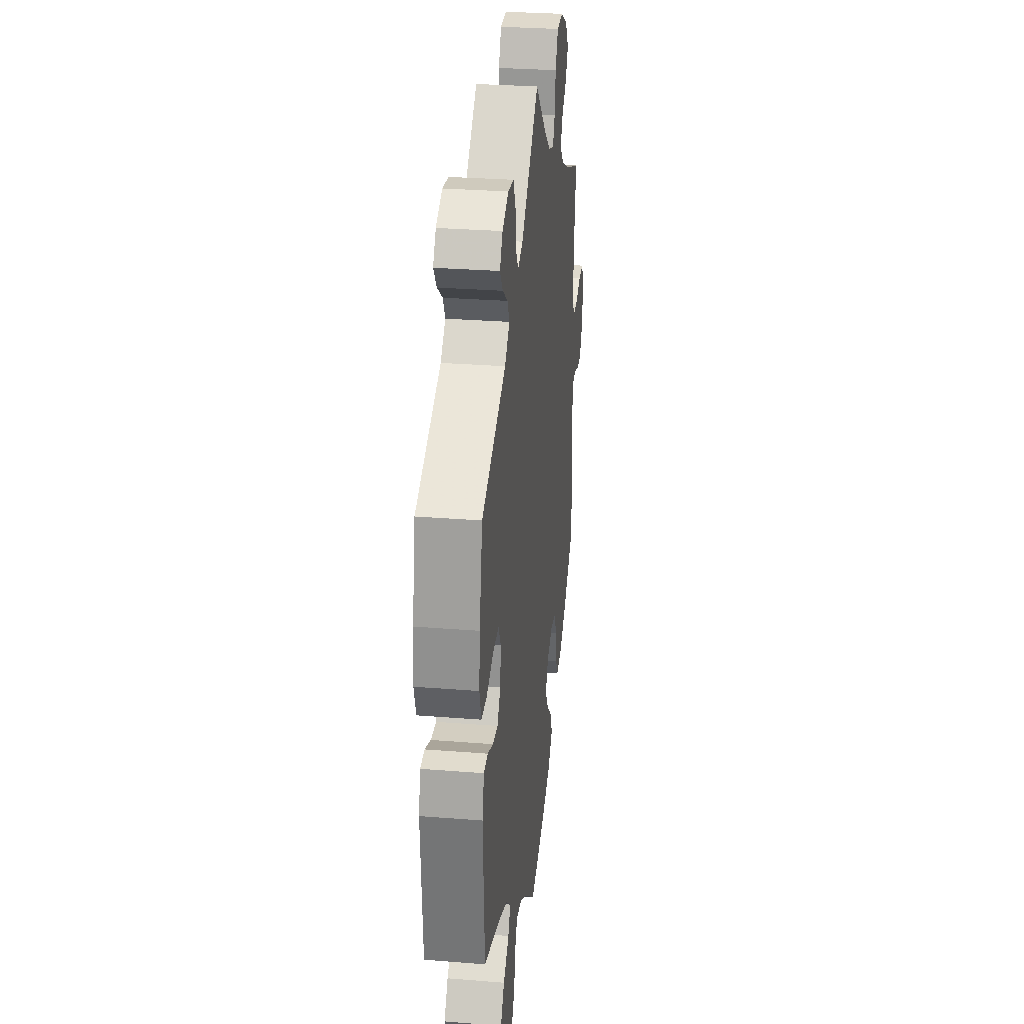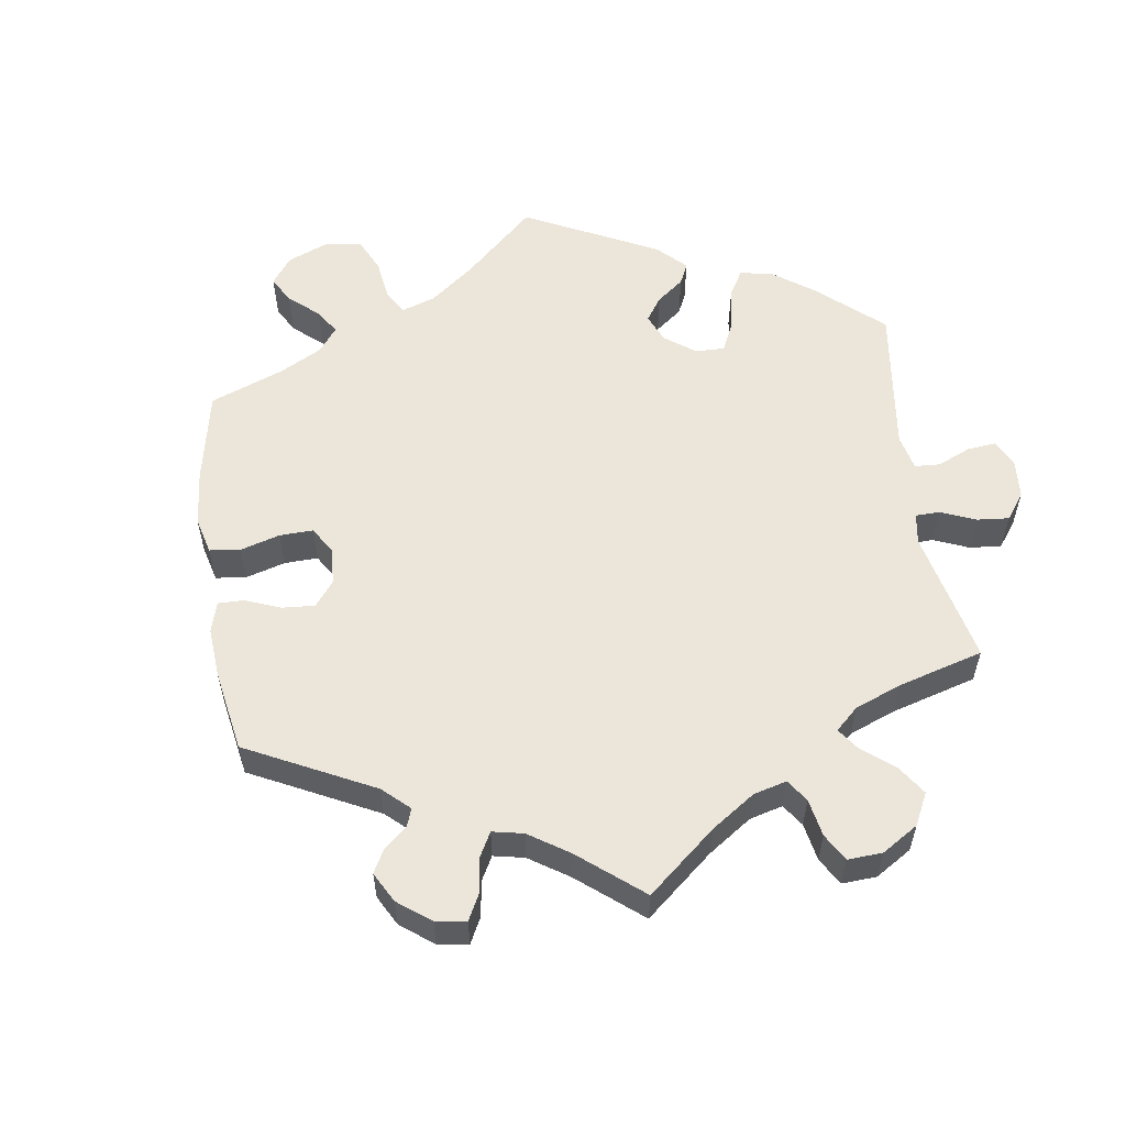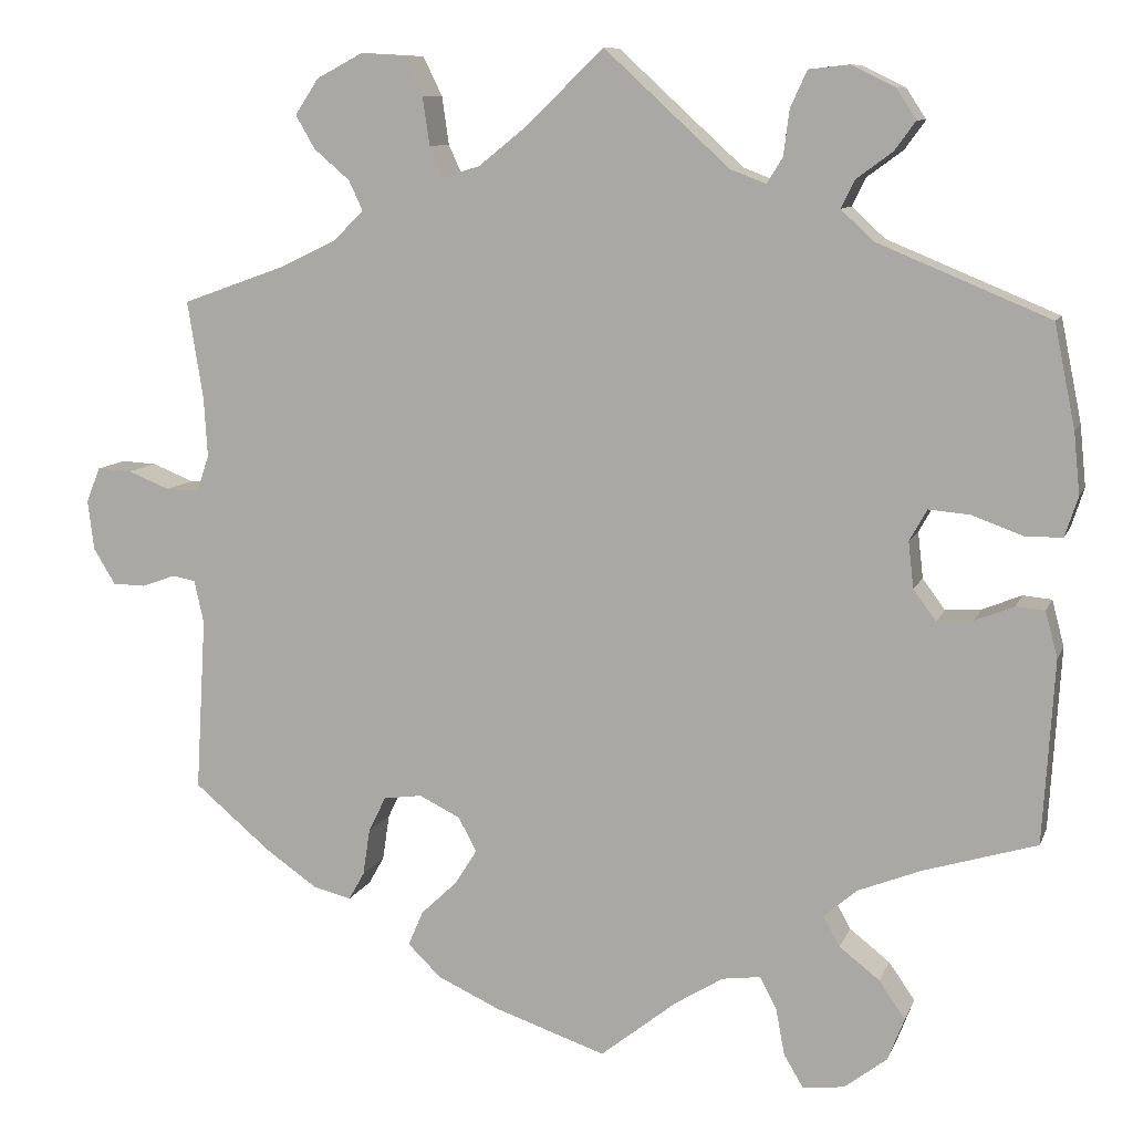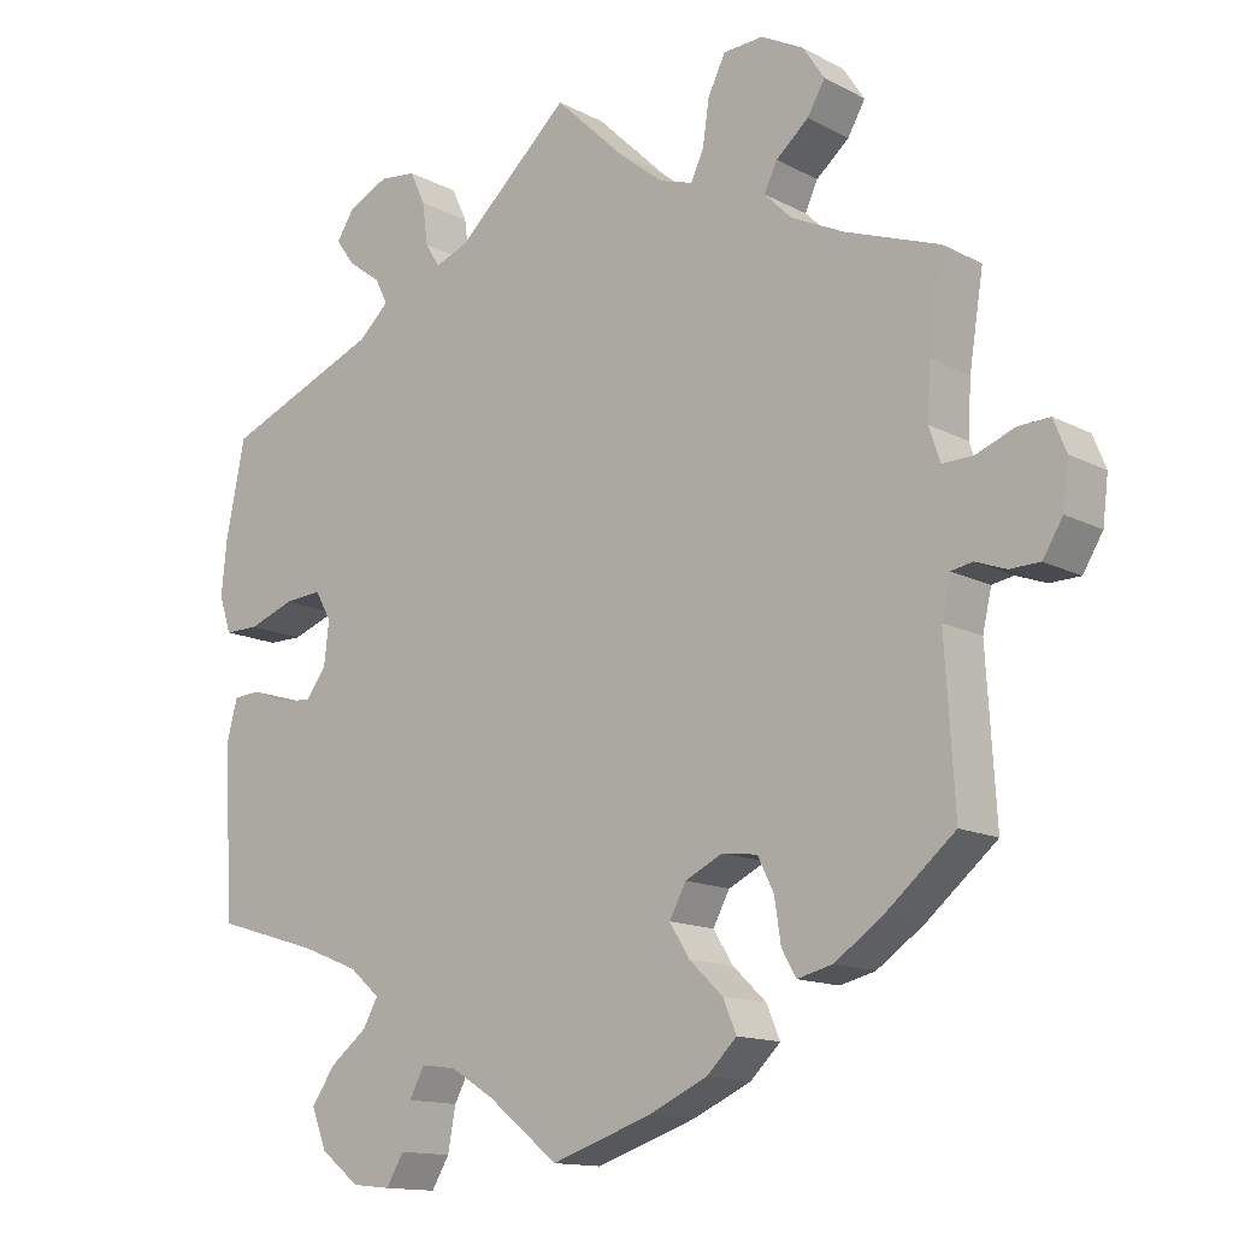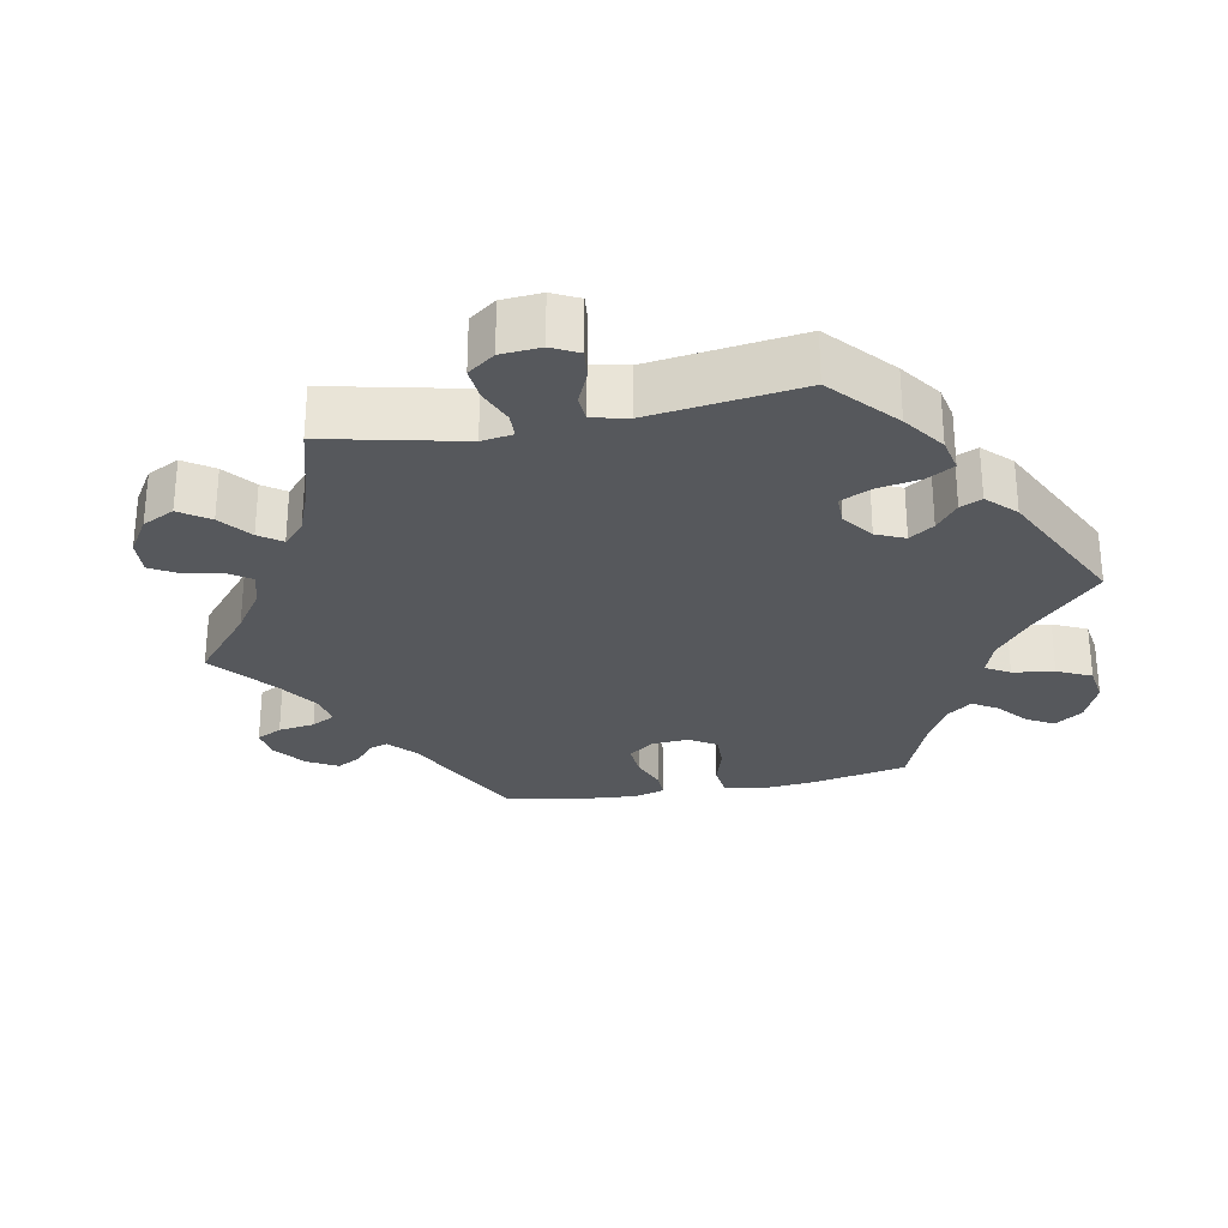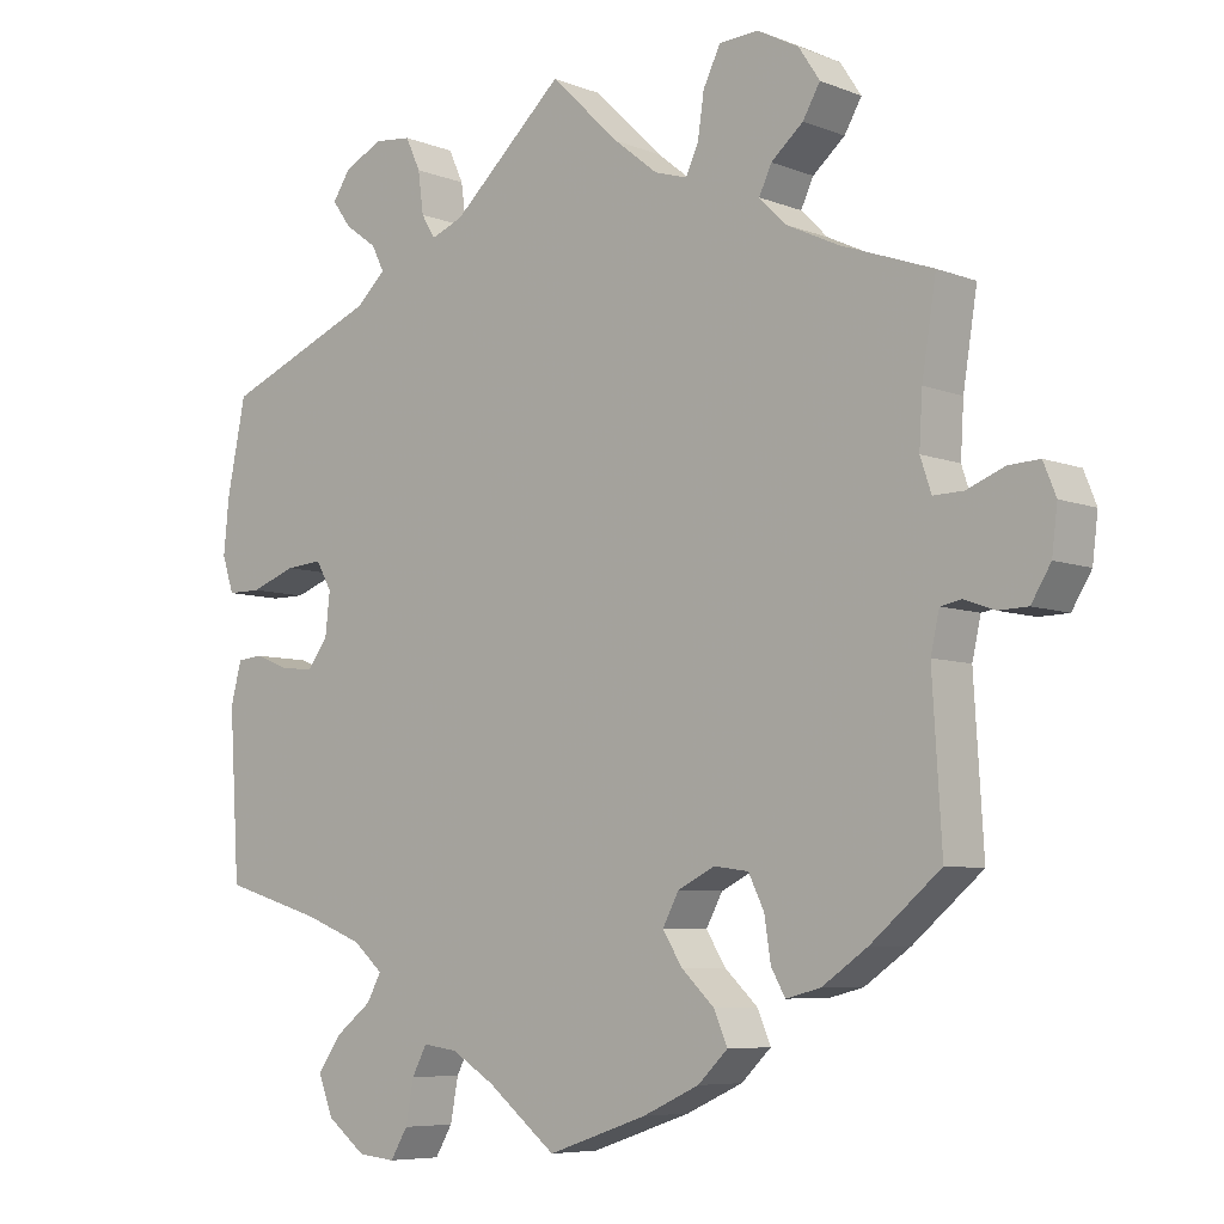
<metadata>
{"format":"obj","ext":"obj","renderer":"f3d","projection":"perspective","resolution":1024,"background":"white","views":[{"elev":29.1,"azim":96.8,"up":"+Z"},{"elev":56.4,"azim":-68.3,"up":"+Y"},{"elev":9.7,"azim":15.7,"up":"+Z"},{"elev":-13.6,"azim":-139.5,"up":"+Z"},{"elev":-28.2,"azim":40.9,"up":"+Y"},{"elev":-6.7,"azim":-138.7,"up":"+Z"}]}
</metadata>
<code>
v 0.371 0.07 -0.328
v 0.298 0.07 -0.357
v 0.26 0.07 -0.39
v 0.279 0.07 -0.424
v 0.325 0.07 -0.46
v 0.355 0.07 -0.503
v 0.336 0.07 -0.552
v 0.287 0.07 -0.59
v 0.239 0.07 -0.595
v 0.217 0.07 -0.558
v 0.207 0.07 -0.504
v 0.188 0.07 -0.468
v 0.144 0.07 -0.474
v 0.089 0.07 -0.508
v 0.001 0.07 -0.578
v -0.126 0.07 -0.535
v -0.198 0.07 -0.502
v -0.236 0.07 -0.465
v -0.219 0.07 -0.425
v -0.177 0.07 -0.385
v -0.152 0.07 -0.345
v -0.173 0.07 -0.306
v -0.22 0.07 -0.283
v -0.264 0.07 -0.289
v -0.284 0.07 -0.33
v -0.292 0.07 -0.383
v -0.31 0.07 -0.415
v -0.354 0.07 -0.404
v -0.412 0.07 -0.364
v -0.501 0.07 -0.289
v -0.489 0.07 -0.09
v -0.5 0.07 -0.041
v -0.527 0.07 -0.036
v -0.565 0.07 -0.05
v -0.603 0.07 -0.049
v -0.628 0.07 -0.008
v -0.635 0.07 0.049
v -0.619 0.07 0.089
v -0.579 0.07 0.087
v -0.531 0.07 0.068
v -0.493 0.07 0.067
v -0.479 0.07 0.109
v -0.483 0.07 0.176
v -0.501 0.07 0.289
v -0.384 0.07 0.331
v -0.317 0.07 0.363
v -0.283 0.07 0.397
v -0.299 0.07 0.431
v -0.34 0.07 0.466
v -0.362 0.07 0.504
v -0.335 0.07 0.545
v -0.282 0.07 0.573
v -0.232 0.07 0.57
v -0.21 0.07 0.525
v -0.202 0.07 0.47
v -0.186 0.07 0.435
v -0.144 0.07 0.448
v -0.089 0.07 0.492
v 0 0.07 0.578
v 0.143 0.07 0.447
v 0.184 0.07 0.431
v 0.202 0.07 0.46
v 0.209 0.07 0.513
v 0.228 0.07 0.554
v 0.274 0.07 0.559
v 0.324 0.07 0.535
v 0.347 0.07 0.5
v 0.323 0.07 0.467
v 0.282 0.07 0.437
v 0.266 0.07 0.405
v 0.304 0.07 0.37
v 0.5 0.07 0.289
v 0.524 0.07 0.171
v 0.531 0.07 0.101
v 0.516 0.07 0.055
v 0.473 0.07 0.055
v 0.415 0.07 0.076
v 0.368 0.07 0.08
v 0.348 0.07 0.044
v 0.354 0.07 -0.009
v 0.38 0.07 -0.044
v 0.421 0.07 -0.041
v 0.466 0.07 -0.023
v 0.499 0.07 -0.026
v 0.513 0.07 -0.079
v 0.5 0.07 -0.289
v 0.371 0 -0.328
v 0.298 0 -0.357
v 0.26 0 -0.39
v 0.279 0 -0.424
v 0.325 0 -0.46
v 0.355 0 -0.503
v 0.336 0 -0.552
v 0.287 0 -0.59
v 0.239 0 -0.595
v 0.217 0 -0.558
v 0.207 0 -0.504
v 0.188 0 -0.468
v 0.144 0 -0.474
v 0.089 0 -0.508
v 0.001 0 -0.578
v -0.126 0 -0.535
v -0.198 0 -0.502
v -0.236 0 -0.465
v -0.219 0 -0.425
v -0.177 0 -0.385
v -0.152 0 -0.345
v -0.173 0 -0.306
v -0.22 0 -0.283
v -0.264 0 -0.289
v -0.284 0 -0.33
v -0.292 0 -0.383
v -0.31 0 -0.415
v -0.354 0 -0.404
v -0.412 0 -0.364
v -0.501 0 -0.289
v -0.489 0 -0.09
v -0.5 0 -0.041
v -0.527 0 -0.036
v -0.565 0 -0.05
v -0.603 0 -0.049
v -0.628 0 -0.008
v -0.635 0 0.049
v -0.619 0 0.089
v -0.579 0 0.087
v -0.531 0 0.068
v -0.493 0 0.067
v -0.479 0 0.109
v -0.483 0 0.176
v -0.501 0 0.289
v -0.384 0 0.331
v -0.317 0 0.363
v -0.283 0 0.397
v -0.299 0 0.431
v -0.34 0 0.466
v -0.362 0 0.504
v -0.335 0 0.545
v -0.282 0 0.573
v -0.232 0 0.57
v -0.21 0 0.525
v -0.202 0 0.47
v -0.186 0 0.435
v -0.144 0 0.448
v -0.089 0 0.492
v 0 0 0.578
v 0.143 0 0.447
v 0.184 0 0.431
v 0.202 0 0.46
v 0.209 0 0.513
v 0.228 0 0.554
v 0.274 0 0.559
v 0.324 0 0.535
v 0.347 0 0.5
v 0.323 0 0.467
v 0.282 0 0.437
v 0.266 0 0.405
v 0.304 0 0.37
v 0.5 0 0.289
v 0.524 0 0.171
v 0.531 0 0.101
v 0.516 0 0.055
v 0.473 0 0.055
v 0.415 0 0.076
v 0.368 0 0.08
v 0.348 0 0.044
v 0.354 0 -0.009
v 0.38 0 -0.044
v 0.421 0 -0.041
v 0.466 0 -0.023
v 0.499 0 -0.026
v 0.513 0 -0.079
v 0.5 0 -0.289
f 85 86 1
f 82 83 84 85
f 81 82 85 1
f 80 81 1 2
f 79 80 2 3
f 74 75 76 77
f 74 77 78
f 71 72 73 74
f 70 71 74 78
f 66 67 68 69
f 66 69 70
f 65 66 70
f 62 63 64 65
f 61 62 65 70
f 58 59 60
f 57 58 60 61
f 56 57 61 70
f 52 53 54 55
f 52 55 56
f 51 52 56
f 48 49 50 51
f 47 48 51 56
f 46 47 56 70
f 43 44 45
f 42 43 45 46
f 41 42 46 70
f 37 38 39 40
f 37 40 41
f 36 37 41
f 33 34 35 36
f 32 33 36 41
f 31 32 41 70
f 25 26 27 28
f 24 25 28 29
f 17 18 19 20
f 17 20 21
f 14 15 16 17
f 13 14 17 21
f 12 13 21 22
f 8 9 10 11
f 8 11 12
f 7 8 12
f 4 5 6 7
f 3 4 7 12
f 79 3 12 22
f 24 29 30 31
f 23 24 31 70
f 70 78 79
f 22 23 70 79
f 87 172 171
f 171 170 169 168
f 87 171 168 167
f 88 87 167 166
f 89 88 166 165
f 163 162 161 160
f 164 163 160
f 160 159 158 157
f 164 160 157 156
f 155 154 153 152
f 156 155 152
f 156 152 151
f 151 150 149 148
f 156 151 148 147
f 146 145 144
f 147 146 144 143
f 156 147 143 142
f 141 140 139 138
f 142 141 138
f 142 138 137
f 137 136 135 134
f 142 137 134 133
f 156 142 133 132
f 131 130 129
f 132 131 129 128
f 156 132 128 127
f 126 125 124 123
f 127 126 123
f 127 123 122
f 122 121 120 119
f 127 122 119 118
f 156 127 118 117
f 114 113 112 111
f 115 114 111 110
f 106 105 104 103
f 107 106 103
f 103 102 101 100
f 107 103 100 99
f 108 107 99 98
f 97 96 95 94
f 98 97 94
f 98 94 93
f 93 92 91 90
f 98 93 90 89
f 108 98 89 165
f 117 116 115 110
f 156 117 110 109
f 165 164 156
f 165 156 109 108
f 1 87 88 2
f 2 88 89 3
f 3 89 90 4
f 4 90 91 5
f 5 91 92 6
f 6 92 93 7
f 7 93 94 8
f 8 94 95 9
f 9 95 96 10
f 10 96 97 11
f 11 97 98 12
f 12 98 99 13
f 13 99 100 14
f 14 100 101 15
f 15 101 102 16
f 16 102 103 17
f 17 103 104 18
f 18 104 105 19
f 19 105 106 20
f 20 106 107 21
f 21 107 108 22
f 22 108 109 23
f 23 109 110 24
f 24 110 111 25
f 25 111 112 26
f 26 112 113 27
f 27 113 114 28
f 28 114 115 29
f 29 115 116 30
f 30 116 117 31
f 31 117 118 32
f 32 118 119 33
f 33 119 120 34
f 34 120 121 35
f 35 121 122 36
f 36 122 123 37
f 37 123 124 38
f 38 124 125 39
f 39 125 126 40
f 40 126 127 41
f 41 127 128 42
f 42 128 129 43
f 43 129 130 44
f 44 130 131 45
f 45 131 132 46
f 46 132 133 47
f 47 133 134 48
f 48 134 135 49
f 49 135 136 50
f 50 136 137 51
f 51 137 138 52
f 52 138 139 53
f 53 139 140 54
f 54 140 141 55
f 55 141 142 56
f 56 142 143 57
f 57 143 144 58
f 58 144 145 59
f 59 145 146 60
f 60 146 147 61
f 61 147 148 62
f 62 148 149 63
f 63 149 150 64
f 64 150 151 65
f 65 151 152 66
f 66 152 153 67
f 67 153 154 68
f 68 154 155 69
f 69 155 156 70
f 70 156 157 71
f 71 157 158 72
f 72 158 159 73
f 73 159 160 74
f 74 160 161 75
f 75 161 162 76
f 76 162 163 77
f 77 163 164 78
f 78 164 165 79
f 79 165 166 80
f 80 166 167 81
f 81 167 168 82
f 82 168 169 83
f 83 169 170 84
f 84 170 171 85
f 85 171 172 86
f 86 172 87 1

</code>
